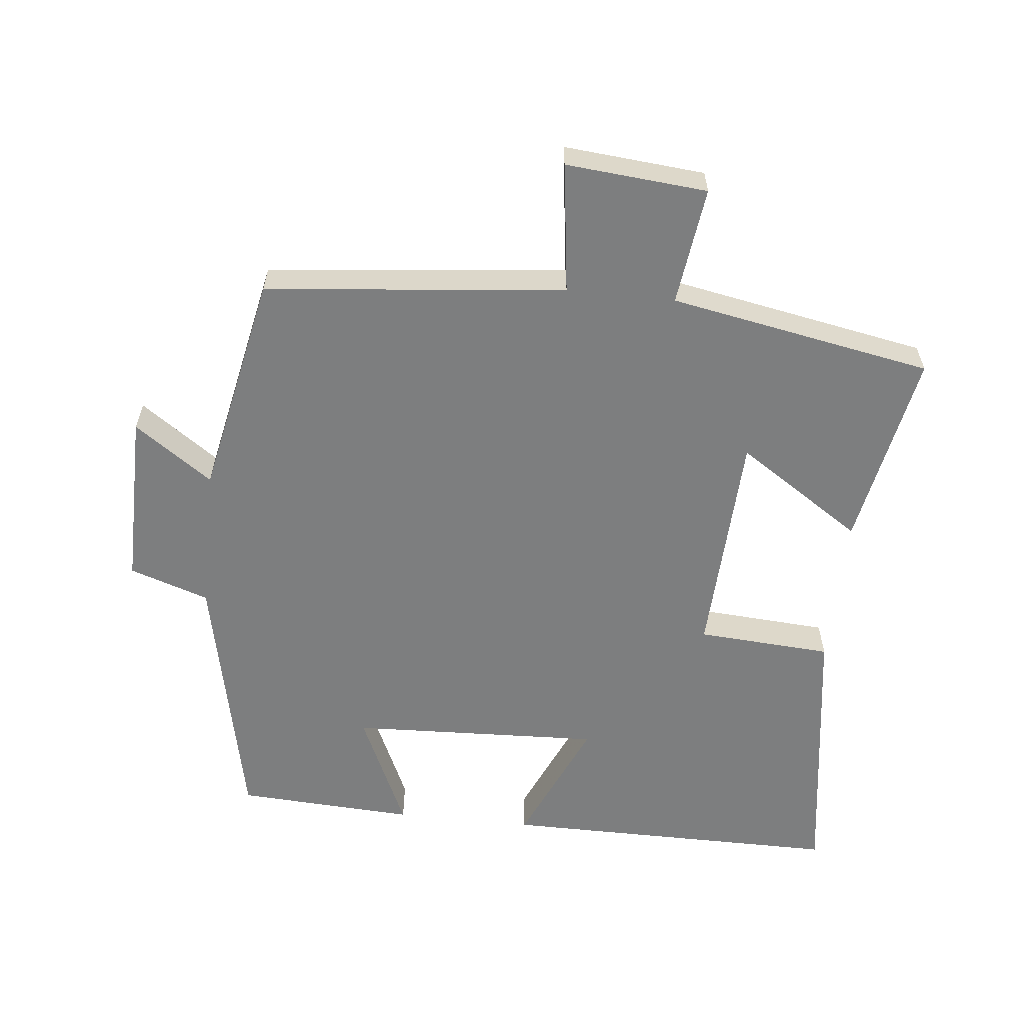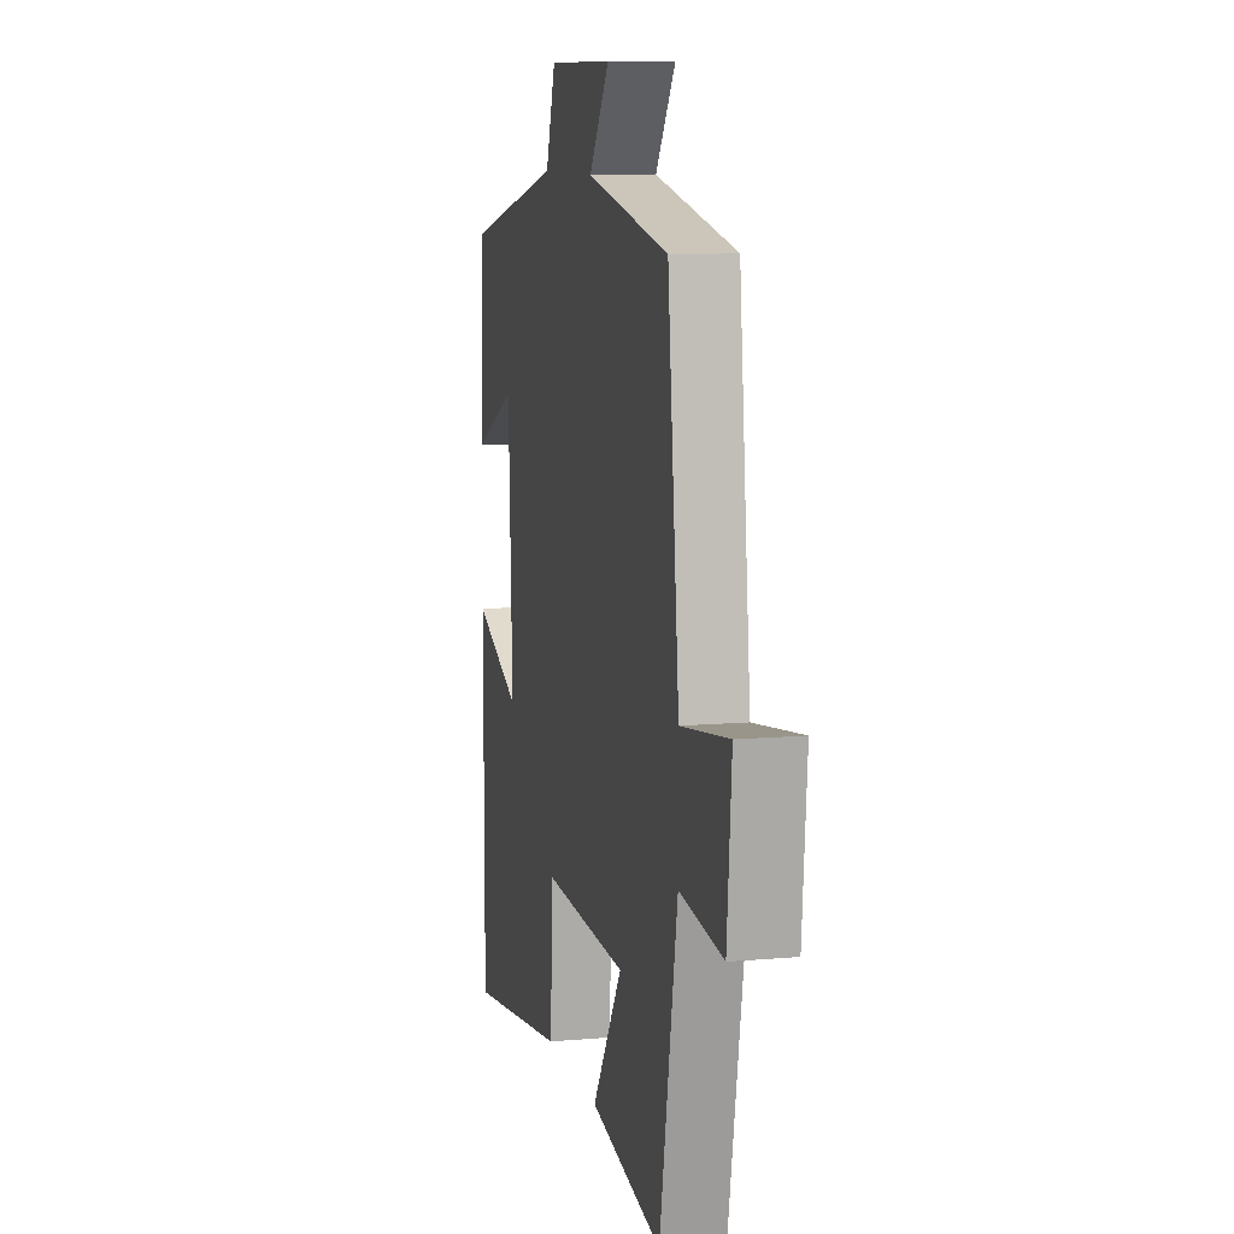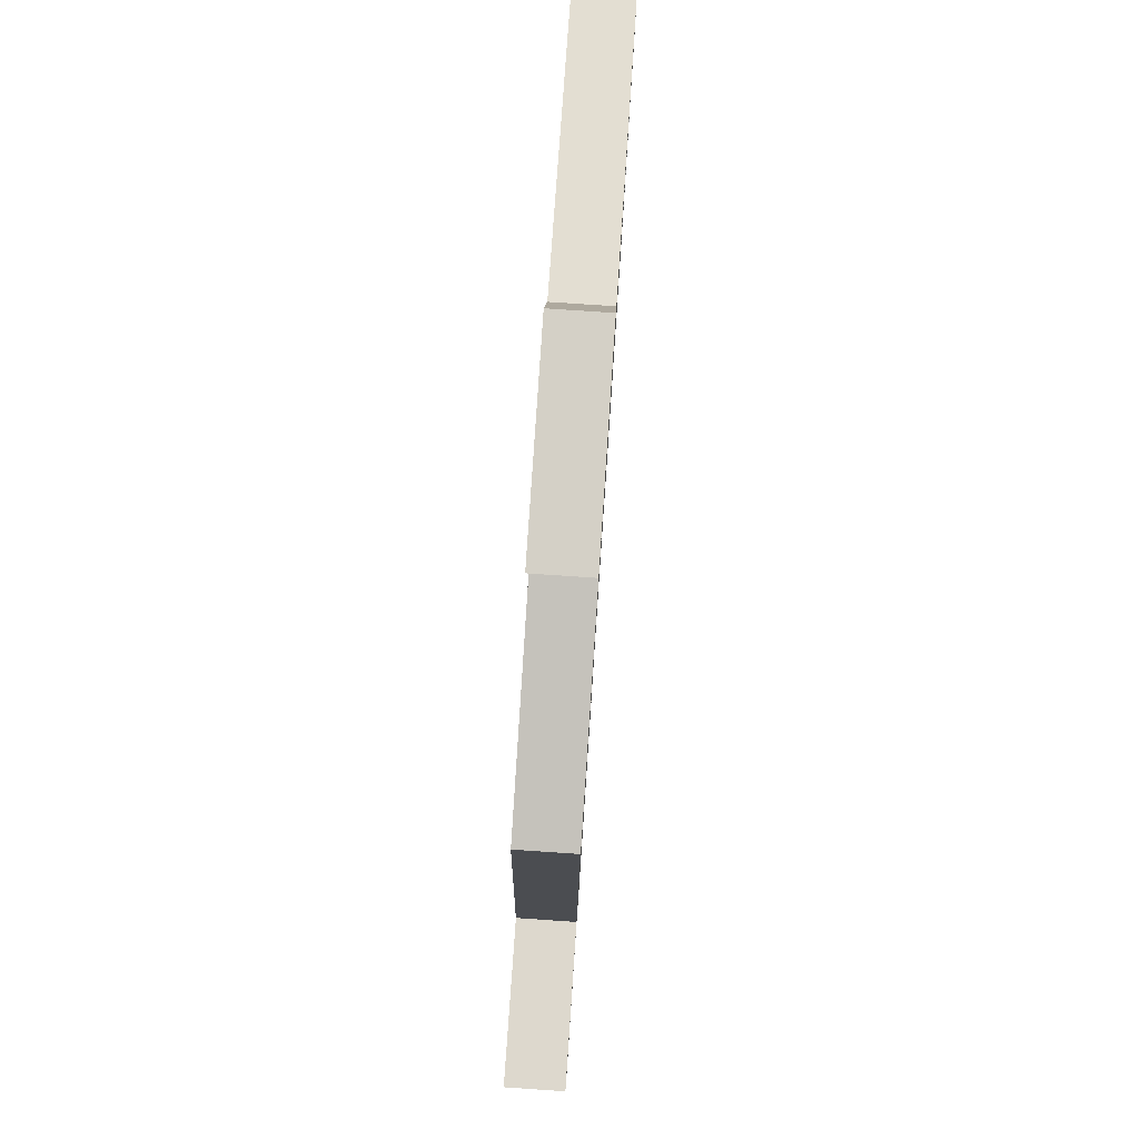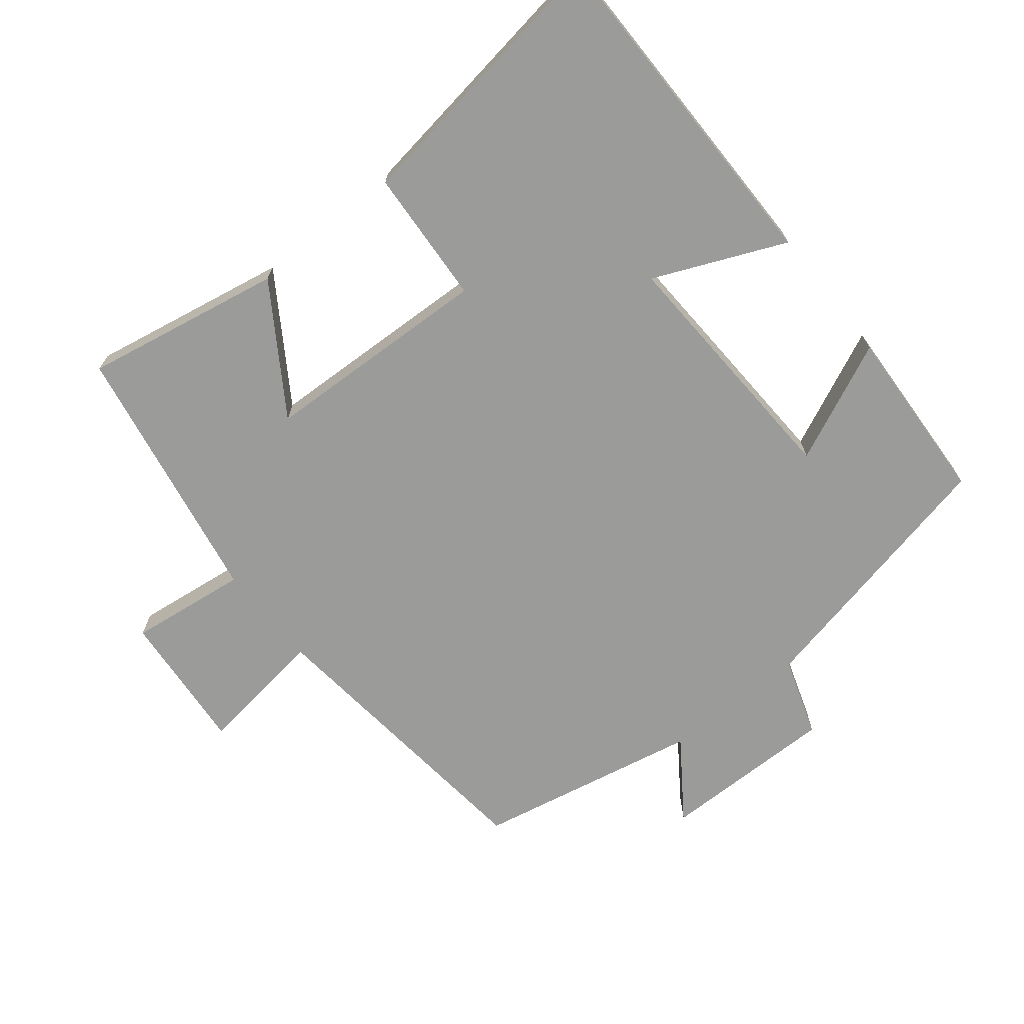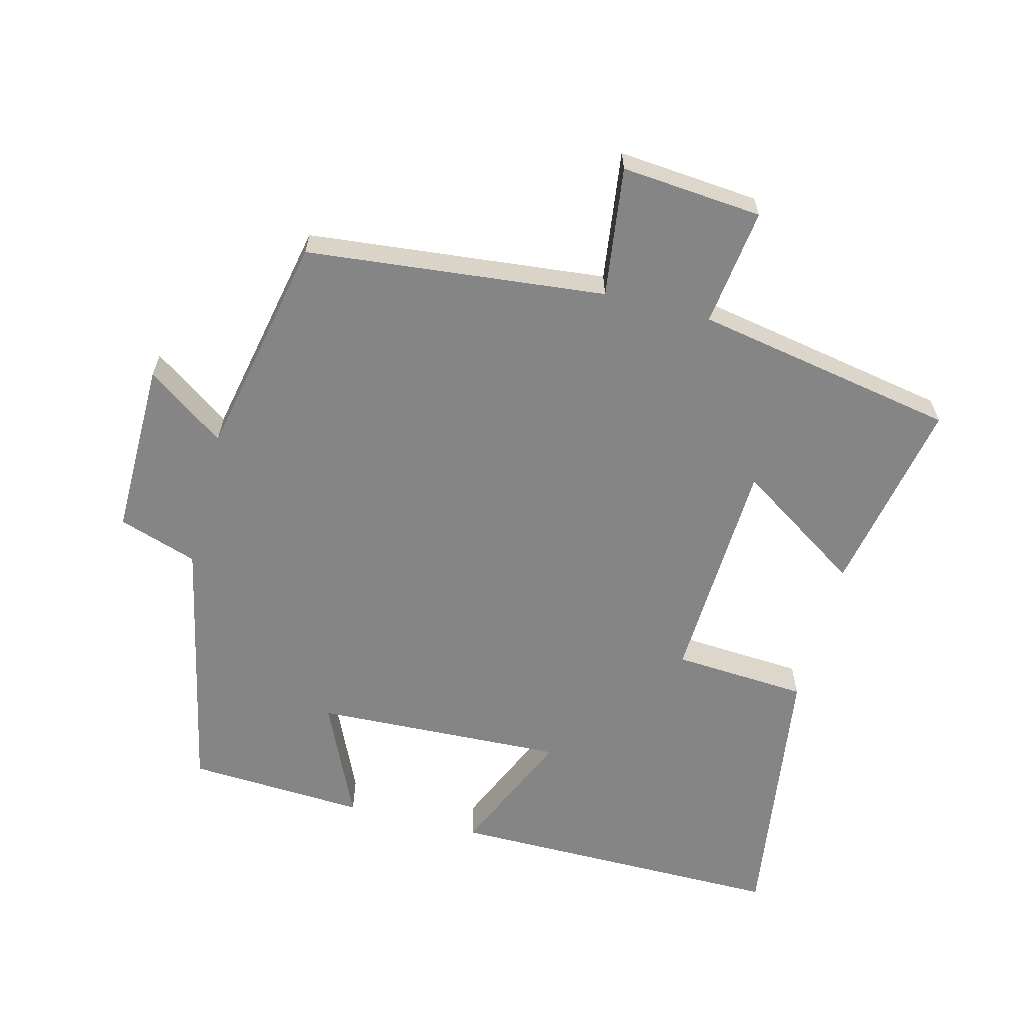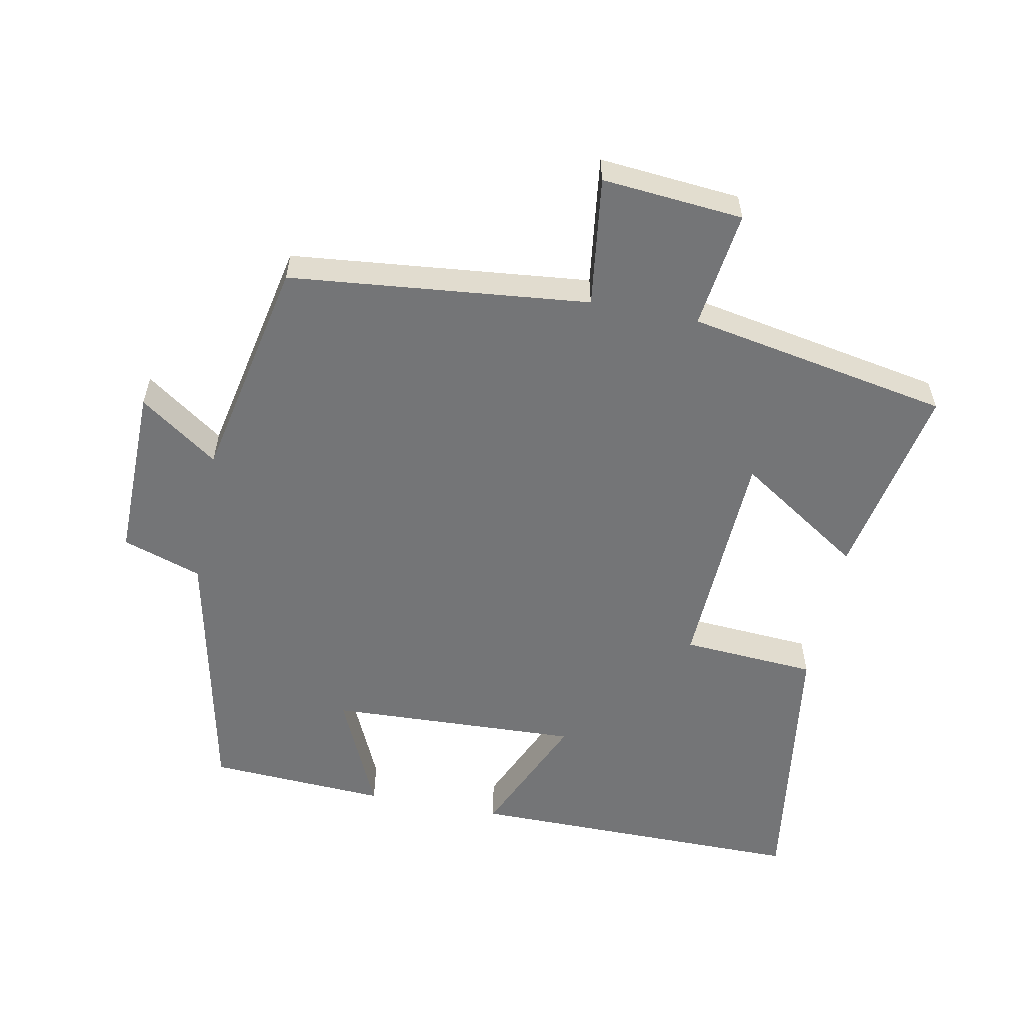
<metadata>
{"format":"obj","ext":"obj","renderer":"f3d","projection":"perspective","resolution":1024,"background":"white","views":[{"elev":-59.3,"azim":83.9,"up":"+Y"},{"elev":9.5,"azim":76.8,"up":"+Z"},{"elev":80.0,"azim":93.8,"up":"+Z"},{"elev":-69.6,"azim":-141.1,"up":"+Y"},{"elev":-61.9,"azim":75.5,"up":"+Y"},{"elev":-56.4,"azim":78.8,"up":"+Y"}]}
</metadata>
<code>
v -0.486 0.07 0.416
v -0.094 0.07 0.5
v -0.055 0.07 0.617
v 0.205 0.07 0.615
v 0.124 0.07 0.5
v 0.454 0.07 0.433
v 0.5 0.07 -0.008
v 0.692 0.07 0.018
v 0.674 0.07 -0.19
v 0.5 0.07 -0.168
v 0.429 0.07 -0.555
v 0.138 0.07 -0.5
v 0.259 0.07 -0.315
v -0.079 0.07 -0.301
v -0.092 0.07 -0.5
v -0.501 0.07 -0.559
v -0.5 0.07 -0.056
v -0.308 0.07 -0.14
v -0.324 0.07 0.232
v -0.5 0.07 0.152
v -0.486 0 0.416
v -0.094 0 0.5
v -0.055 0 0.617
v 0.205 0 0.615
v 0.124 0 0.5
v 0.454 0 0.433
v 0.5 0 -0.008
v 0.692 0 0.018
v 0.674 0 -0.19
v 0.5 0 -0.168
v 0.429 0 -0.555
v 0.138 0 -0.5
v 0.259 0 -0.315
v -0.079 0 -0.301
v -0.092 0 -0.5
v -0.501 0 -0.559
v -0.5 0 -0.056
v -0.308 0 -0.14
v -0.324 0 0.232
v -0.5 0 0.152
f 19 20 1 2
f 18 19 2
f 15 16 17 18
f 14 15 18 2
f 13 14 2 3
f 10 11 12 13
f 10 13 3
f 7 8 9 10
f 5 6 7 10
f 5 10 3
f 3 4 5
f 22 21 40 39
f 22 39 38
f 38 37 36 35
f 22 38 35 34
f 23 22 34 33
f 33 32 31 30
f 23 33 30
f 30 29 28 27
f 30 27 26 25
f 23 30 25
f 25 24 23
f 1 21 22 2
f 2 22 23 3
f 3 23 24 4
f 4 24 25 5
f 5 25 26 6
f 6 26 27 7
f 7 27 28 8
f 8 28 29 9
f 9 29 30 10
f 10 30 31 11
f 11 31 32 12
f 12 32 33 13
f 13 33 34 14
f 14 34 35 15
f 15 35 36 16
f 16 36 37 17
f 17 37 38 18
f 18 38 39 19
f 19 39 40 20
f 20 40 21 1

</code>
